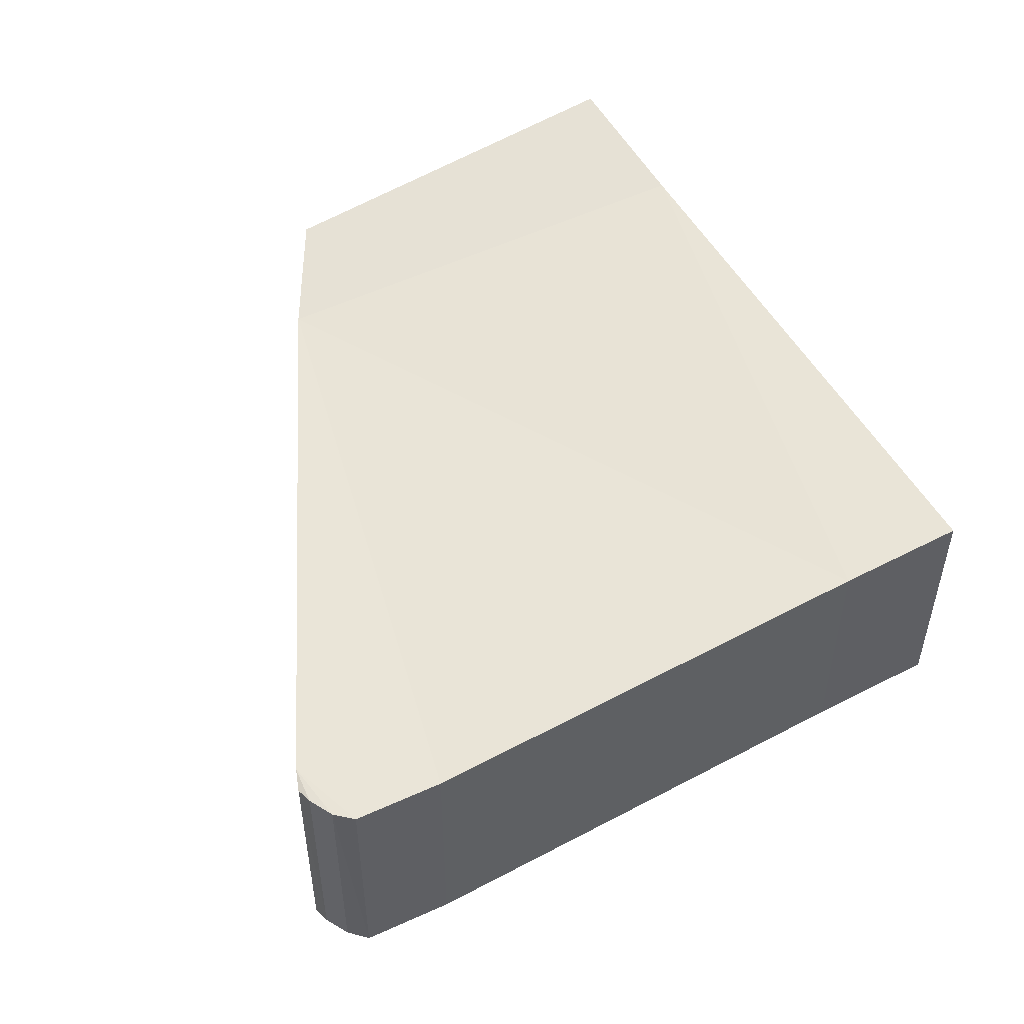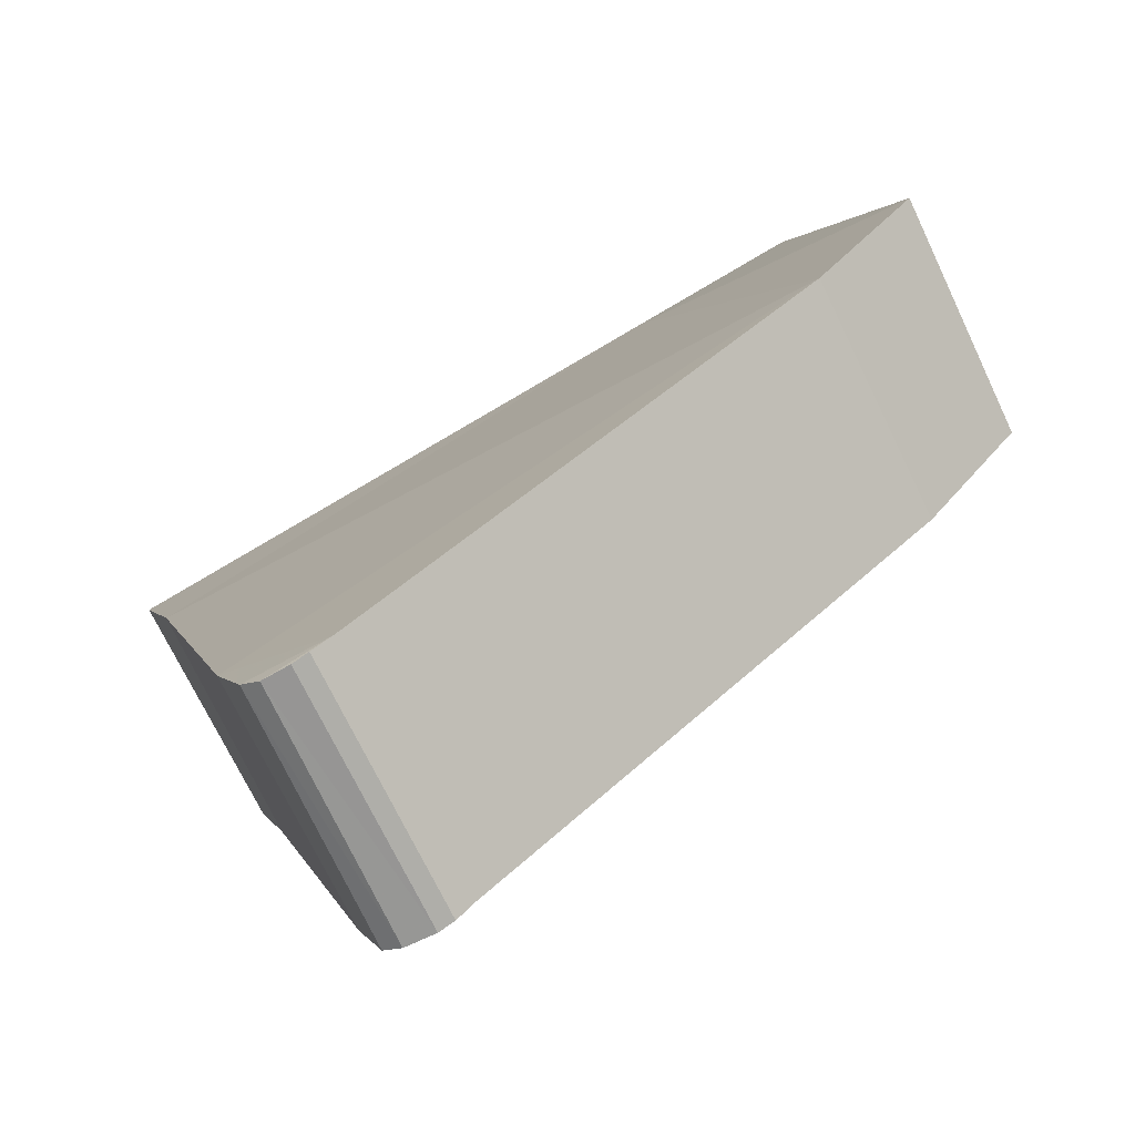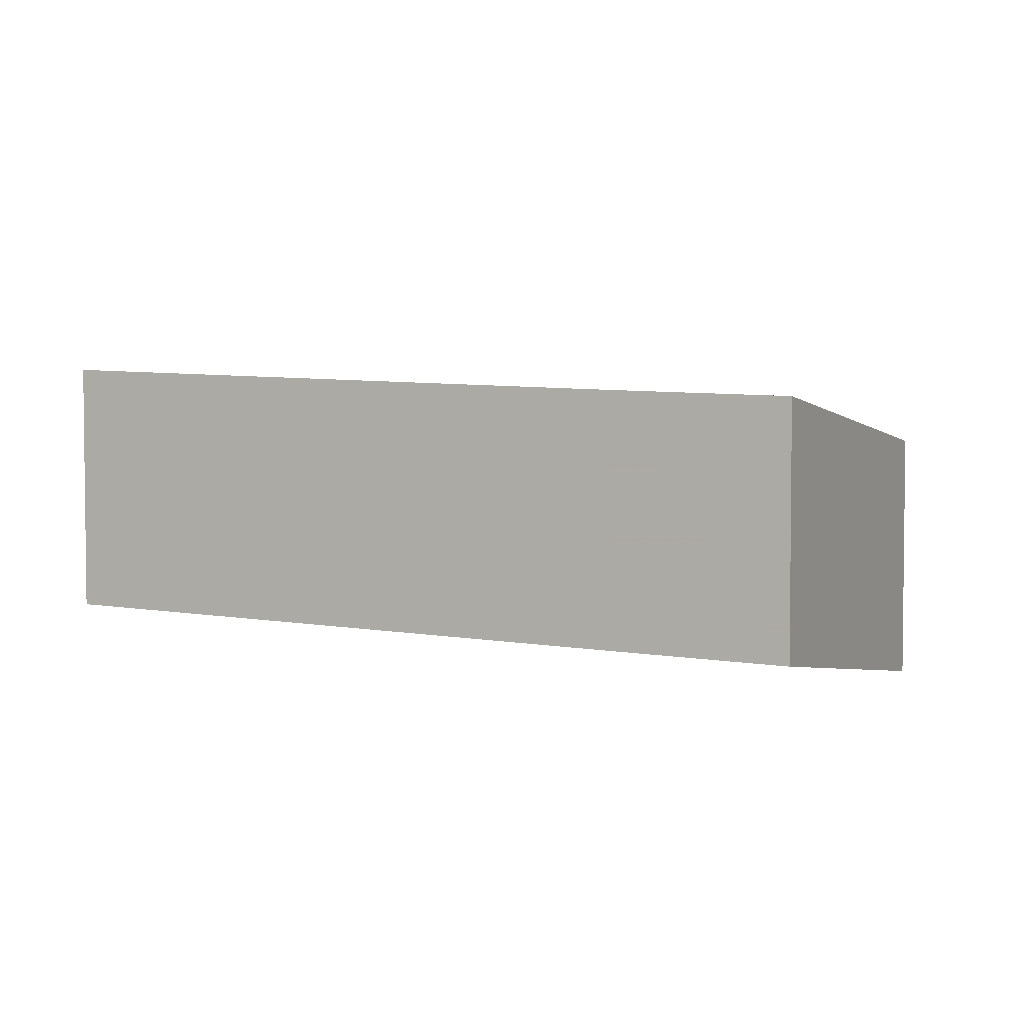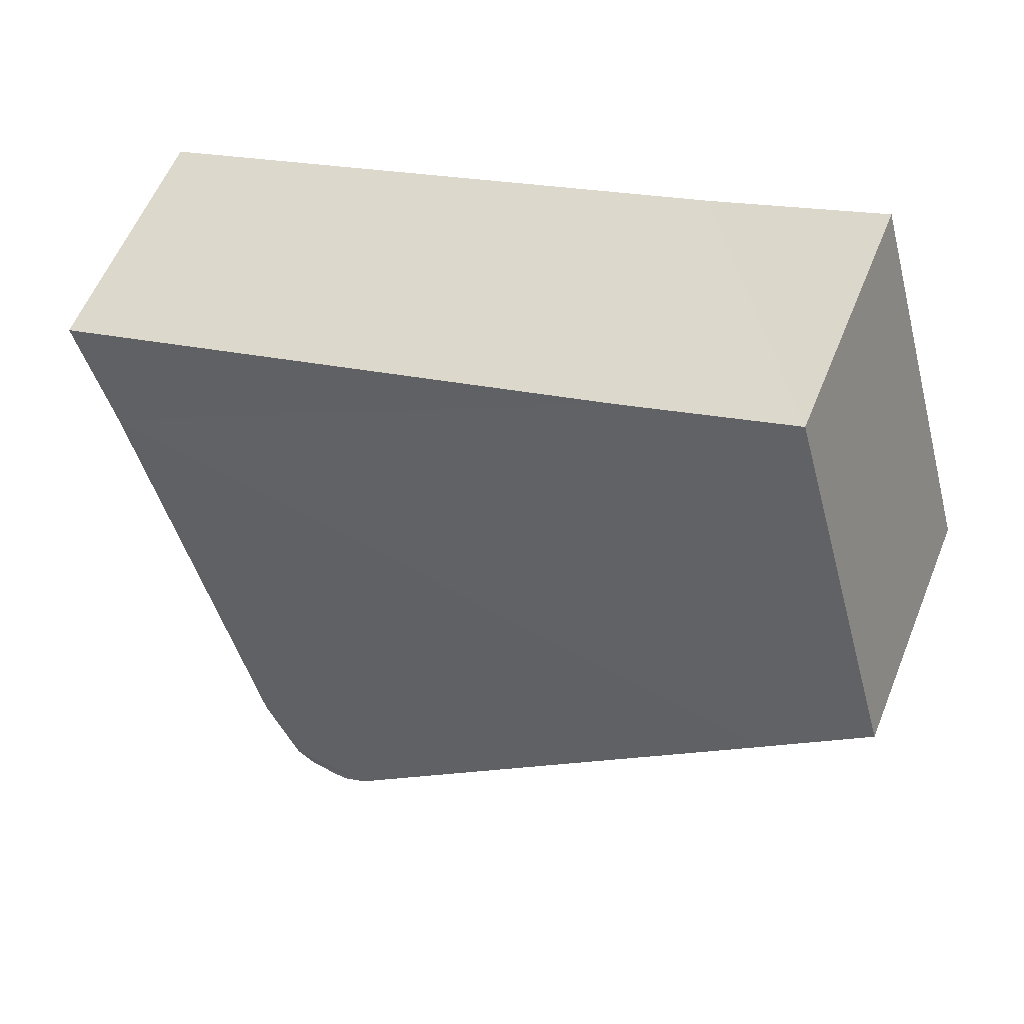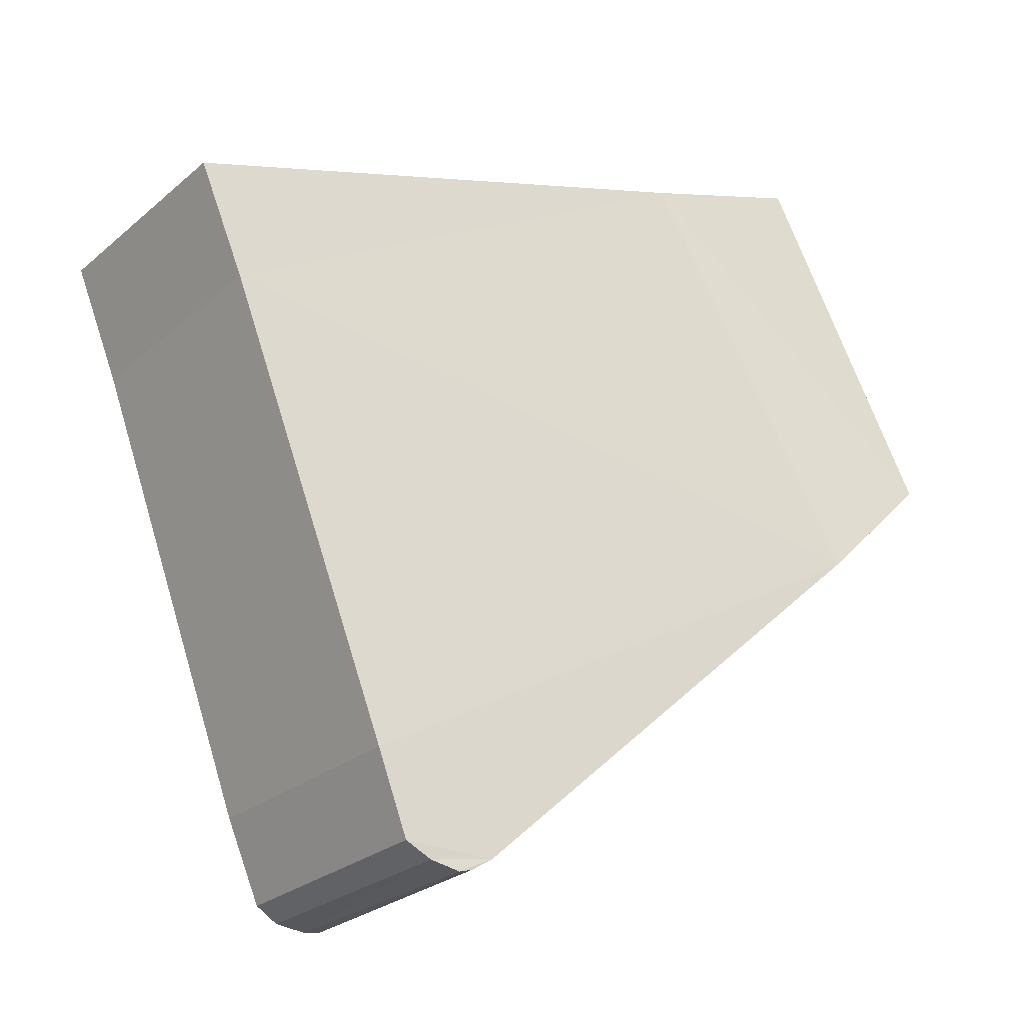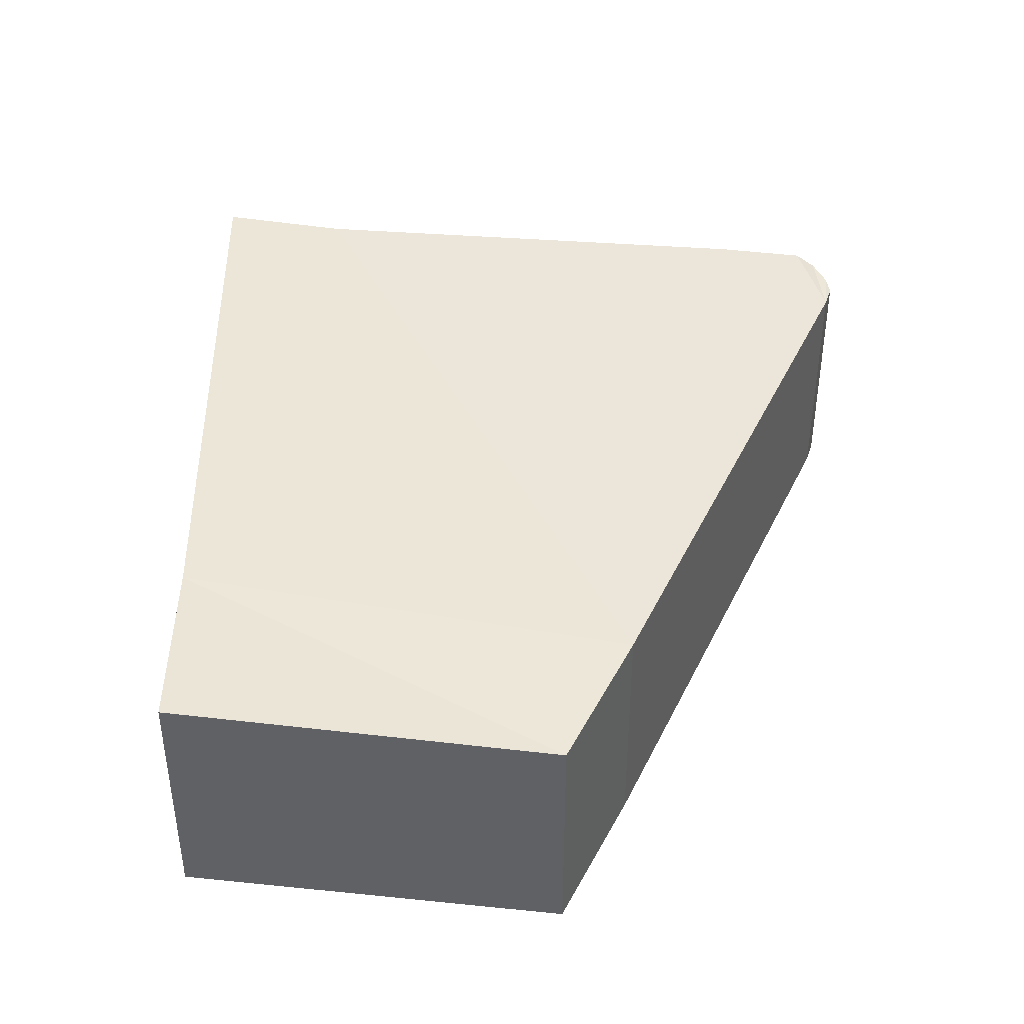
<metadata>
{"format":"obj","ext":"obj","renderer":"f3d","projection":"perspective","resolution":1024,"background":"white","views":[{"elev":52.2,"azim":44.4,"up":"+Z"},{"elev":-73.4,"azim":-154.4,"up":"+Y"},{"elev":4.2,"azim":-173.8,"up":"+Z"},{"elev":56.6,"azim":-158.6,"up":"+Y"},{"elev":-25.7,"azim":142.6,"up":"+Y"},{"elev":42.8,"azim":-108.1,"up":"+Z"}]}
</metadata>
<code>
v 2.53e+06 1.155e+06 465.7
v 2.53e+06 1.155e+06 466.3
v 2.53e+06 1.155e+06 466.7
v 2.53e+06 1.155e+06 466.7
v 2.53e+06 1.155e+06 466.9
v 2.53e+06 1.155e+06 467
v 2.53e+06 1.155e+06 467.1
v 2.53e+06 1.155e+06 467.4
v 2.53e+06 1.155e+06 469.6
v 2.53e+06 1.155e+06 470.3
v 2.53e+06 1.155e+06 469.2
v 2.53e+06 1.155e+06 469
v 2.53e+06 1.155e+06 480.7
v 2.53e+06 1.155e+06 481.3
v 2.53e+06 1.155e+06 481.7
v 2.53e+06 1.155e+06 481.7
v 2.53e+06 1.155e+06 481.9
v 2.53e+06 1.155e+06 482
v 2.53e+06 1.155e+06 482.1
v 2.53e+06 1.155e+06 482.4
v 2.53e+06 1.155e+06 484.6
v 2.53e+06 1.155e+06 485.3
v 2.53e+06 1.155e+06 484.2
v 2.53e+06 1.155e+06 484
g Extrusion_de_Polyligne_0
f 1 2 13
f 2 3 14
f 3 4 15
f 4 5 16
f 5 6 17
f 6 7 18
f 7 8 19
f 8 9 20
f 9 10 21
f 10 11 22
f 11 12 23
f 12 1 24
f 14 13 2
f 15 14 3
f 16 15 4
f 17 16 5
f 18 17 6
f 19 18 7
f 20 19 8
f 21 20 9
f 22 21 10
f 23 22 11
f 24 23 12
f 13 24 1
f 13 23 24
f 23 21 22
f 17 15 16
f 14 23 13
f 18 15 17
f 14 21 23
f 19 15 18
f 14 20 21
f 20 15 19
f 15 20 14
f 3 5 4
f 9 11 10
f 11 1 12
f 3 6 5
f 11 2 1
f 3 7 6
f 9 2 11
f 3 8 7
f 8 2 9
f 2 8 3

</code>
